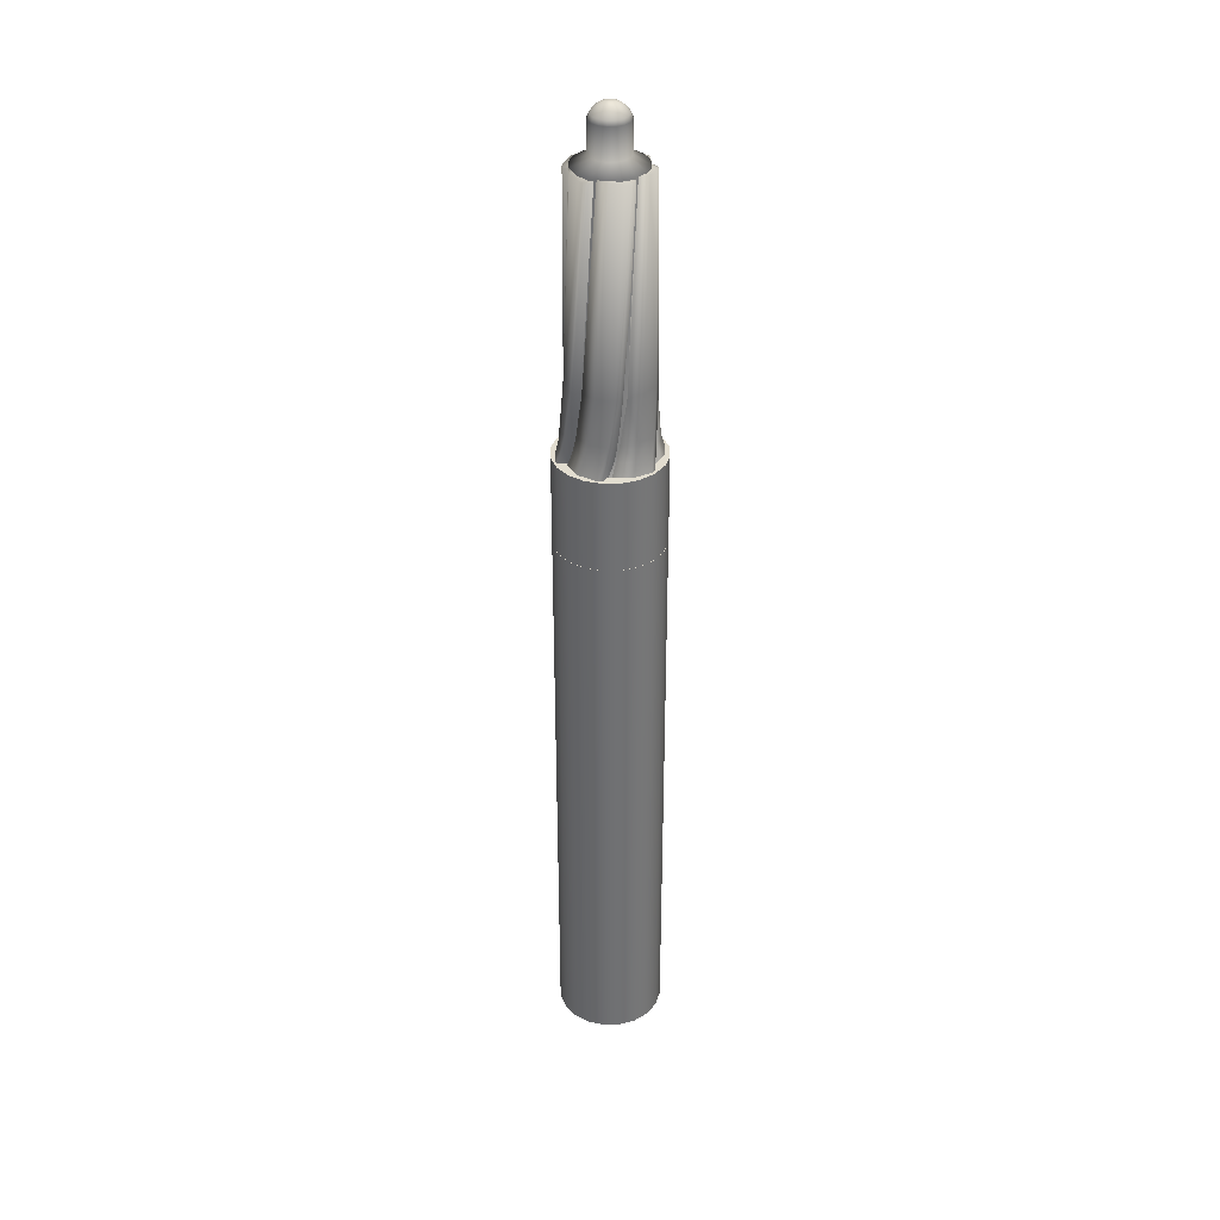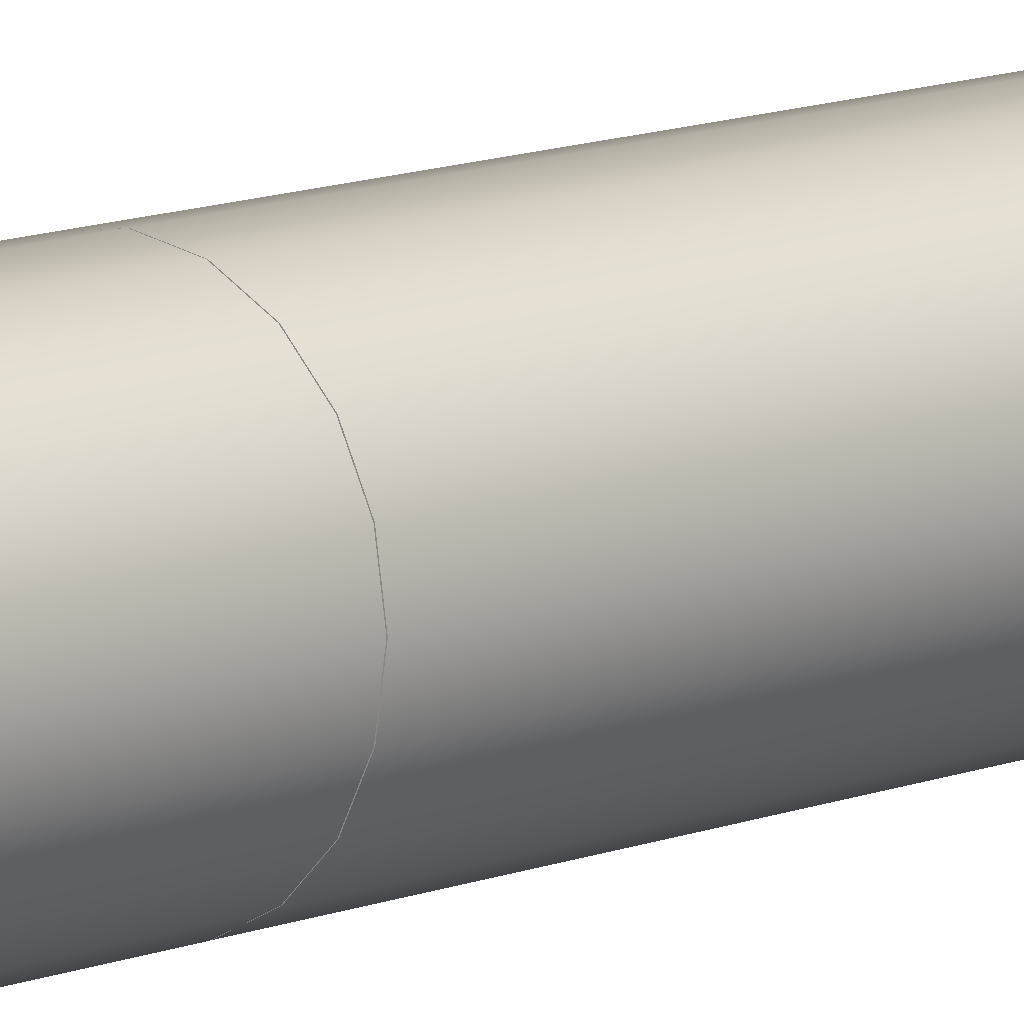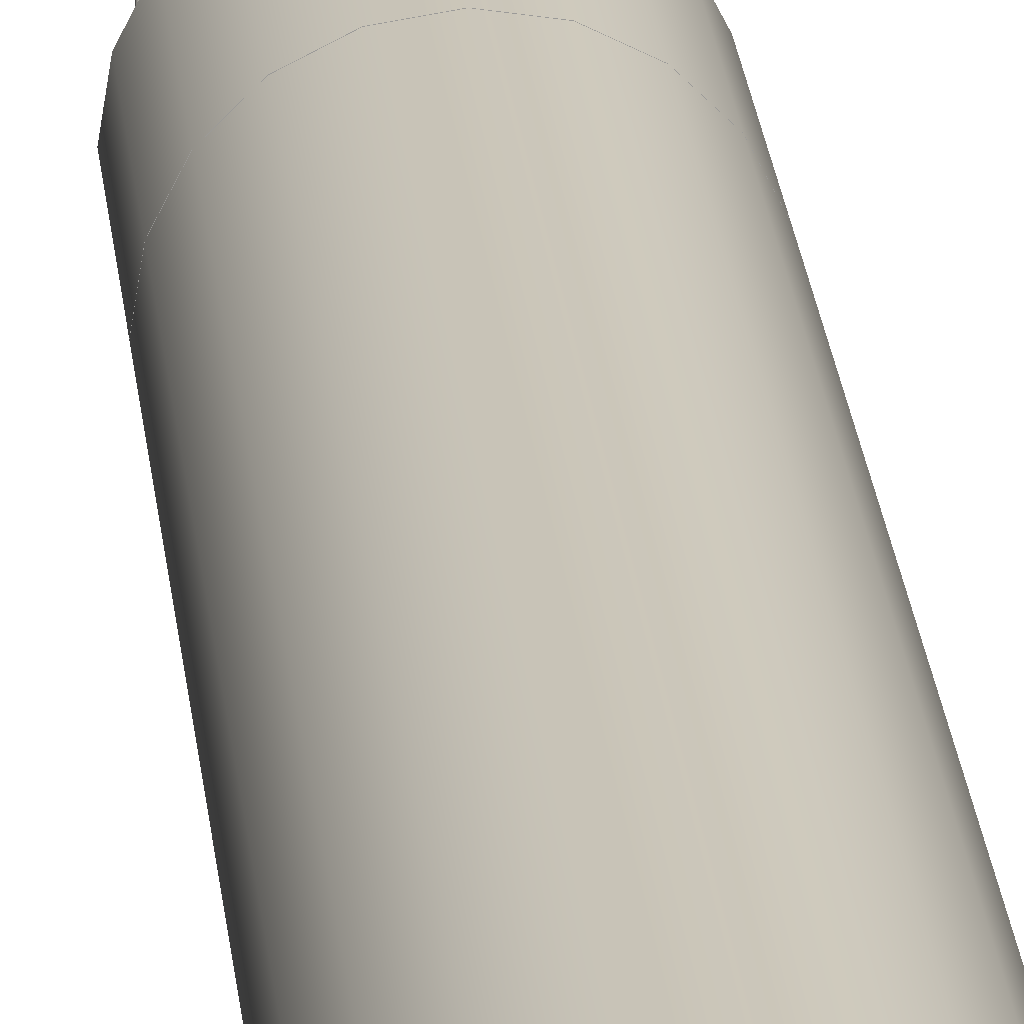
<metadata>
{"format":"obj","ext":"obj","renderer":"f3d","projection":"perspective","resolution":1024,"background":"white","views":[{"elev":35.3,"azim":97.2,"up":"+Y"},{"elev":11.0,"azim":-135.5,"up":"+Z"},{"elev":21.1,"azim":-4.9,"up":"+Z"}]}
</metadata>
<code>
o dyson
v 0.3385 2.271 -0.1402
v 0.2591 2.271 -0.2591
v 0.1402 2.271 -0.3385
v 0 2.271 -0.3664
v -0.1402 2.271 -0.3385
v -0.2591 2.271 -0.2591
v -0.3385 2.271 -0.1402
v -0.3664 2.271 0
v -0.3385 2.271 0.1402
v -0.2591 2.271 0.2591
v -0.1402 2.271 0.3385
v 0 2.271 0.3664
v 0.1402 2.271 0.3385
v 0.2591 2.271 0.2591
v 0.3385 2.271 0.1402
v 0.3664 2.271 0
v 0.1111 4.569 0.2682
v 0 4.569 0.2903
v -0.1111 4.569 0.2682
v -0.2053 4.569 0.2053
v -0.2682 4.569 0.1111
v -0.2903 4.569 1e-06
v -0.2682 4.569 -0.1111
v -0.2053 4.569 -0.2053
v -0.1111 4.569 -0.2682
v 0 4.569 -0.2903
v 0.1111 4.569 -0.2682
v 0.2053 4.569 -0.2053
v 0.2682 4.569 -0.1111
v 0.2903 4.569 1e-06
v 0.2682 4.569 0.1111
v 0.2053 4.569 0.2053
v 0.06217 4.645 0.1501
v 0 4.645 0.1625
v -0.06217 4.645 0.1501
v -0.1149 4.645 0.1149
v -0.1501 4.645 0.06217
v -0.1625 4.645 1e-06
v -0.1501 4.645 -0.06217
v -0.1149 4.645 -0.1149
v -0.06217 4.645 -0.1501
v 0 4.645 -0.1625
v 0.06217 4.645 -0.1501
v 0.1149 4.645 -0.1149
v 0.1501 4.645 -0.06217
v 0.1625 4.645 1e-06
v 0.1501 4.645 0.06217
v 0.1149 4.645 0.1149
v 0.1625 4.898 1e-06
v 0.1501 4.898 0.06217
v 0.1149 4.898 0.1149
v 0.06217 4.898 0.1501
v 0 4.898 0.1625
v -0.06217 4.898 0.1501
v -0.1149 4.898 0.1149
v -0.1501 4.898 0.06217
v -0.1625 4.898 1e-06
v -0.1501 4.898 -0.06217
v -0.1149 4.898 -0.1149
v -0.06217 4.898 -0.1501
v 0 4.898 -0.1625
v 0.06217 4.898 -0.1501
v 0.1149 4.898 -0.1149
v 0.1501 4.898 -0.06217
v 0.07364 5.001 -0.0305
v 0.1078 4.973 -0.04463
v 0.1346 4.936 -0.05575
v 0.02865 5.018 -0.02865
v 0.05636 5.001 -0.05636
v 0.08248 4.973 -0.08248
v 0.103 4.936 -0.103
v 0.0305 5.001 -0.07364
v 0.04464 4.973 -0.1078
v 0.05575 4.936 -0.1346
v 0 5.018 -0.04052
v 0 5.001 -0.0797
v 0 4.973 -0.1166
v 0 4.936 -0.1457
v -0.0305 5.001 -0.07364
v -0.04464 4.973 -0.1078
v -0.05575 4.936 -0.1346
v -0.02865 5.018 -0.02865
v -0.05636 5.001 -0.05636
v -0.08248 4.973 -0.08248
v -0.103 4.936 -0.103
v -0.07364 5.001 -0.0305
v -0.1078 4.973 -0.04464
v -0.1346 4.936 -0.05575
v -0.04052 5.018 1e-06
v -0.07971 5.001 1e-06
v -0.1166 4.973 1e-06
v -0.1457 4.936 1e-06
v -0.07364 5.001 0.0305
v -0.1078 4.973 0.04464
v -0.1346 4.936 0.05576
v -0.02865 5.018 0.02865
v -0.05636 5.001 0.05636
v -0.08248 4.973 0.08248
v -0.103 4.936 0.103
v -0.01551 5.018 0.03744
v -0.0305 5.001 0.07364
v -0.04464 4.973 0.1078
v -0.05575 4.936 0.1346
v 0 5.001 0.07971
v 0 4.973 0.1166
v 0 4.936 0.1457
v 0.01551 5.018 0.03744
v 0.0305 5.001 0.07364
v 0.04464 4.973 0.1078
v 0.05575 4.936 0.1346
v 0.05636 5.001 0.05636
v 0.08248 4.973 0.08248
v 0.103 4.936 0.103
v 0.03744 5.018 0.01551
v 0.07364 5.001 0.0305
v 0.1078 4.973 0.04464
v 0.1346 4.936 0.05576
v 0.04052 5.018 1e-06
v 0.07971 5.001 1e-06
v 0.1166 4.973 1e-06
v 0.1457 4.936 1e-06
v 0.1226 2.441 0.2959
v -0.001857 2.441 0.317
v -0.1232 2.441 0.2929
v -0.226 2.441 0.2242
v -0.2947 2.441 0.1213
v -0.3189 2.441 0
v -0.2947 2.441 -0.1213
v -0.226 2.443 -0.2242
v -0.1232 2.443 -0.2929
v -0.001857 2.443 -0.317
v 0.1226 2.443 -0.2959
v 0.2265 2.443 -0.2265
v 0.2959 2.443 -0.1226
v 0.3203 2.443 0
v 0.2959 2.441 0.1226
v 0.2265 2.441 0.2265
f 10 125 126 9
f 6 129 130 5
f 12 123 124 11
f 2 133 134 1
f 124 125 10 11
f 4 131 132 3
f 135 136 15 16
f 128 129 6 7
f 132 133 2 3
f 136 137 14 15
f 127 128 7 8
f 5 130 131 4
f 14 137 122 13
f 13 122 123 12
f 9 126 127 8
f 18 17 33 34
f 19 18 34 35
f 20 19 35 36
f 21 20 36 37
f 22 21 37 38
f 23 22 38 39
f 24 23 39 40
f 25 24 40 41
f 26 25 41 42
f 27 26 42 43
f 28 27 43 44
f 29 28 44 45
f 30 29 45 46
f 31 30 46 47
f 32 31 47 48
f 17 32 48 33
f 34 33 52 53
f 35 34 53 54
f 36 35 54 55
f 37 36 55 56
f 38 37 56 57
f 39 38 57 58
f 40 39 58 59
f 41 40 59 60
f 42 41 60 61
f 43 42 61 62
f 44 43 62 63
f 45 44 63 64
f 46 45 64 49
f 47 46 49 50
f 48 47 50 51
f 33 48 51 52
f 75 82 89 96 100 107 114 118 68
f 67 64 63 71
f 66 67 71 70
f 93 97 96 89 90
f 65 66 70 69
f 71 63 62 74
f 70 71 74 73
f 111 115 114 107 108
f 69 70 73 72
f 74 62 61 78
f 73 74 78 77
f 72 73 77 76
f 78 61 60 81
f 77 78 81 80
f 72 76 75 68 69
f 76 77 80 79
f 81 60 59 85
f 80 81 85 84
f 79 80 84 83
f 85 59 58 88
f 84 85 88 87
f 104 108 107 100 101
f 83 84 87 86
f 88 58 57 92
f 87 88 92 91
f 86 87 91 90
f 92 57 56 95
f 91 92 95 94
f 79 83 82 75 76
f 90 91 94 93
f 95 56 55 99
f 94 95 99 98
f 93 94 98 97
f 99 55 54 103
f 98 99 103 102
f 96 97 101 100
f 97 98 102 101
f 103 54 53 106
f 102 103 106 105
f 68 118 119 65 69
f 101 102 105 104
f 106 53 52 110
f 105 106 110 109
f 104 105 109 108
f 110 52 51 113
f 109 110 113 112
f 108 109 112 111
f 113 51 50 117
f 112 113 117 116
f 111 112 116 115
f 117 50 49 121
f 116 117 121 120
f 114 115 119 118
f 115 116 120 119
f 64 67 121 49
f 67 66 120 121
f 66 65 119 120
f 131 26 27 132
f 30 31 136 135
f 132 27 28 133
f 137 32 17 122
f 134 29 30 135
f 17 18 123 122
f 19 20 125 124
f 20 21 126 125
f 18 19 124 123
f 1 134 135 16
f 133 28 29 134
f 130 25 26 131
f 22 23 128 127
f 21 22 127 126
f 129 24 25 130
f 23 24 129 128
f 136 31 32 137
f 2 1 16 15 14 13 12 11 10 9 8 7 6 5 4 3
f 86 90 89 82 83
o dyson.001
v 0.4304 1.503 -0.1398
v 0.3661 1.503 -0.266
v 0.4525 1.503 0
v 0.4304 2.271 -0.1398
v 0.3661 2.271 -0.266
v 0.4525 2.271 0
v 0.4304 2.271 0.1398
v 0.4304 1.503 0.1398
v 0.3661 2.271 0.266
v 0.266 2.271 0.3661
v 0.3661 1.503 0.266
v 0.266 1.503 0.3661
v 0.1398 1.503 0.4304
v 0 1.503 0.4525
v 0.1398 2.271 0.4304
v 0 2.271 0.4525
v -0.1398 2.271 0.4304
v -0.1398 1.503 0.4304
v -0.266 2.271 0.3661
v -0.266 1.503 0.3661
v -0.3661 2.271 0.266
v -0.3661 1.503 0.266
v -0.4304 2.271 0.1398
v -0.4304 1.503 0.1398
v -0.4525 2.271 0
v -0.4304 2.271 -0.1398
v -0.4525 1.503 0
v -0.4304 1.503 -0.1398
v -0.3661 1.503 -0.266
v -0.266 1.503 -0.3661
v -0.3661 2.271 -0.266
v -0.266 2.271 -0.3661
v -0.1398 2.271 -0.4304
v -0.1398 1.503 -0.4304
v 0 2.271 -0.4525
v 0 1.503 -0.4525
v 0.1398 2.271 -0.4304
v 0.1398 1.503 -0.4304
v 0.266 2.271 -0.3661
v 0.266 1.503 -0.3661
f 138 139 142 141
f 150 151 155 157 159 161 164 165 166 167 171 173 175 177 139 138 140 145 148 149
f 140 138 141 143
f 143 141 142 176 174 172 170 169 168 163 162 160 158 156 154 153 152 147 146 144
f 145 140 143 144
f 148 145 144 146
f 149 148 146 147
f 150 149 147 152
f 151 150 152 153
f 155 151 153 154
f 157 155 154 156
f 159 157 156 158
f 161 159 158 160
f 164 161 160 162
f 165 164 162 163
f 166 165 163 168
f 167 166 168 169
f 171 167 169 170
f 173 171 170 172
f 175 173 172 174
f 177 175 174 176
f 139 177 176 142
o dyson.002
v 0.4304 -3.371 -0.1398
v 0.3661 -3.371 -0.266
v 0.4525 -3.371 -1e-06
v 0.4304 -2.537 -0.1398
v 0.3661 -2.537 -0.266
v 0.4525 -2.537 -0
v 0.4304 -2.537 0.1398
v 0.4304 -3.371 0.1398
v 0.3661 -2.537 0.266
v 0.3661 -3.371 0.266
v 0.266 -2.537 0.3661
v 0.266 -3.371 0.3661
v 0.1398 -2.537 0.4304
v 0 -2.537 0.4525
v 0.1398 -3.371 0.4304
v 0 -3.371 0.4525
v -0.1398 -3.371 0.4304
v -0.266 -3.371 0.3661
v -0.1398 -2.537 0.4304
v -0.266 -2.537 0.3661
v -0.3661 -2.537 0.266
v -0.3661 -3.371 0.266
v -0.4304 -2.537 0.1398
v -0.4304 -3.371 0.1398
v -0.4525 -2.537 -0
v -0.4525 -3.371 -1e-06
v -0.4304 -2.537 -0.1398
v -0.4304 -3.371 -0.1398
v -0.3661 -2.537 -0.266
v -0.266 -2.537 -0.3661
v -0.3661 -3.371 -0.266
v -0.266 -3.371 -0.3661
v -0.1398 -3.371 -0.4304
v 0 -3.371 -0.4525
v -0.1398 -2.537 -0.4304
v 0 -2.537 -0.4525
v 0.1398 -2.537 -0.4304
v 0.1398 -3.371 -0.4304
v 0.266 -2.537 -0.3661
v 0.266 -3.371 -0.3661
f 178 179 182 181
f 211 215 217 179 178 180 185 187 189 192 193 194 195 199 201 203 205 208 209 210
f 180 178 181 183
f 216 214 213 212 207 206 204 202 200 198 197 196 191 190 188 186 184 183 181 182
f 185 180 183 184
f 187 185 184 186
f 189 187 186 188
f 192 189 188 190
f 193 192 190 191
f 194 193 191 196
f 195 194 196 197
f 199 195 197 198
f 201 199 198 200
f 203 201 200 202
f 205 203 202 204
f 208 205 204 206
f 209 208 206 207
f 210 209 207 212
f 211 210 212 213
f 215 211 213 214
f 217 215 214 216
f 179 217 216 182
o dyson.003
v 0.06277 2.271 -0.2971
v 0.08765 2.271 -0.2908
v 0.006556 2.53 -0.2816
v -0.03333 2.911 -0.2605
v 0.06111 2.53 -0.3335
v 0.09494 2.383 -0.3383
v 0.1336 2.271 -0.3485
v -0.04763 2.385 -0.3806
v -0.01249 2.271 -0.4076
v -0.1715 2.271 -0.3912
v -0.1951 2.385 -0.3513
v -0.2084 2.271 -0.373
v -0.208 2.271 -0.2213
v -0.2278 2.384 -0.3313
v -0.2483 2.53 -0.2982
v -0.2226 2.531 -0.1628
v -0.2356 2.53 -0.1434
v -0.2423 2.911 -0.1014
v -0.2583 2.53 -0.2197
v -0.2766 2.911 -0.1699
v -0.3529 2.531 -0.1122
v -0.2455 2.383 -0.2514
v -0.235 2.271 -0.29
v -0.3535 2.385 -0.1491
v -0.3593 2.271 -0.193
v -0.3787 2.531 -0.02469
v -0.4018 2.385 -0.00664
v -0.4246 2.271 -0.04706
v -0.3868 2.532 0.02906
v -0.4008 2.384 0.03168
v -0.4272 2.271 -0.006047
v -0.3824 2.53 0.06594
v -0.2956 2.271 0.06948
v -0.2523 2.531 0.1114
v -0.2216 2.911 0.1409
v -0.242 2.53 0.1323
v -0.2089 2.911 0.1591
v -0.3194 2.53 0.1138
v -0.3068 2.911 0.1573
v -0.2736 2.531 0.2496
v -0.3404 2.383 0.08693
v -0.3687 2.271 0.05855
v -0.3058 2.385 0.2316
v -0.3468 2.271 0.2146
v -0.2107 2.531 0.3156
v -0.2066 2.385 0.3446
v -0.253 2.271 0.3441
v -0.2189 2.271 0.367
v -0.08765 2.271 0.2908
v -0.173 2.384 0.363
v -0.1341 2.53 0.3642
v -0.02965 2.531 0.2742
v -0.006557 2.53 0.2816
v 0.03333 2.911 0.2605
v -0.06111 2.53 0.3335
v -0.009891 2.911 0.3227
v -0.09494 2.383 0.3383
v 0.1263 2.911 0.3293
v 0.04763 2.385 0.3806
v 0.168 2.531 0.3403
v 0.2066 2.911 0.2965
v 0.2186 2.532 0.3204
v 0.2483 2.53 0.2982
v 0.2515 2.911 0.2706
v 0.1951 2.385 0.3513
v 0.1715 2.271 0.3912
v 0.2278 2.384 0.3313
v 0.2084 2.271 0.373
v 0.208 2.271 0.2213
v 0.2259 2.271 0.2029
v 0.2226 2.531 0.1628
v 0.2329 2.911 0.1215
v 0.2344 4.566 0.02872
v 0.275 2.911 0.2405
v 0.3088 4.54 0.1145
v 0.2972 4.544 0.1485
v 0.2676 4.547 0.1844
v 0.1893 4.558 0.2545
v 0.09362 4.566 0.2749
v 0.1104 4.566 0.2088
v 0.09234 4.566 0.2174
v 0.01121 2.911 0.2624
v 0.0505 4.54 0.3234
v -0.1257 4.566 0.2
v -0.1912 4.566 0.2185
v -0.1421 4.566 0.1887
v -0.236 4.566 -0.008816
v -0.2597 4.54 0.2042
v -0.2772 4.544 0.1832
v -0.352 2.911 0.1119
v -0.3601 2.911 0.08244
v -0.3601 2.911 0.03069
v -0.3483 2.911 -0.05533
v -0.2935 4.547 0.1396
v -0.3151 4.558 0.03673
v -0.2849 4.566 -0.05635
v -0.2344 4.566 -0.02872
v -0.1104 4.566 -0.2088
v -0.09234 4.566 -0.2174
v -0.01121 2.911 -0.2624
v -0.05317 4.54 -0.333
v 0.1257 4.566 -0.2
v 0.1912 4.566 -0.2185
v 0.2089 2.911 -0.1591
v 0.1421 4.566 -0.1887
v 0.236 4.566 0.008817
v 0.2423 2.911 0.1014
v 0.2849 4.566 0.05636
v 0.2809 2.911 0.1699
v 0.3151 4.558 -0.03673
v 0.2935 4.547 -0.1396
v 0.3483 2.911 0.05533
v 0.3601 2.911 -0.03069
v 0.3529 2.531 0.1122
v 0.2583 2.53 0.2197
v 0.3535 2.385 0.1491
v 0.3787 2.531 0.02469
v 0.3868 2.532 -0.02906
v 0.3601 2.911 -0.08244
v 0.4018 2.385 0.006641
v 0.3824 2.53 -0.06594
v 0.4008 2.384 -0.03167
v 0.2523 2.531 -0.1114
v 0.3493 2.911 -0.1215
v 0.2216 2.911 -0.1409
v 0.257 4.54 -0.2138
v 0.2772 4.544 -0.1831
v 0.2887 2.271 -0.09419
v 0.242 2.53 -0.1323
v 0.3404 2.383 -0.08693
v 0.3058 2.385 -0.2316
v 0.3687 2.271 -0.05855
v 0.3194 2.53 -0.1138
v 0.3085 2.911 -0.1648
v 0.2736 2.531 -0.2496
v 0.2107 2.531 -0.3156
v 0.2221 2.911 -0.274
v 0.1257 4.558 -0.2912
v 0.1535 2.911 -0.3272
v 0.02588 4.547 -0.324
v 0.1087 2.911 -0.3531
v 0.1682 2.532 -0.3495
v -0.02003 4.544 -0.3316
v 0.07291 2.911 -0.3668
v 0.1341 2.53 -0.3642
v 0.173 2.384 -0.363
v 0.02964 2.531 -0.2742
v 0.2189 2.271 -0.367
v 0.2066 2.385 -0.3446
v 0.253 2.271 -0.3441
v 0.3468 2.271 -0.2146
v 0.2956 2.271 -0.06948
v 0.4272 2.271 0.006048
v 0.4246 2.271 0.04706
v 0.3593 2.271 0.193
v 0.235 2.271 0.29
v 0.2455 2.383 0.2514
v 0.2356 2.53 0.1434
v -0.09362 4.566 -0.2749
v 0.009891 2.911 -0.3227
v -0.1893 4.558 -0.2545
v -0.2676 4.547 -0.1844
v -0.1263 2.911 -0.3293
v -0.2066 2.911 -0.2965
v -0.2515 2.911 -0.2706
v -0.168 2.531 -0.3403
v -0.2186 2.532 -0.3204
v -0.2972 4.544 -0.1485
v -0.2777 2.911 -0.2501
v -0.2329 2.911 -0.1215
v -0.3115 4.54 -0.124
v -0.1257 4.558 0.2912
v -0.02588 4.547 0.324
v -0.2221 2.911 0.274
v -0.1535 2.911 0.3272
v -0.1087 2.911 0.3531
v -0.1682 2.532 0.3495
v -0.07558 2.911 0.3572
v 0.02003 4.544 0.3316
v 0.01249 2.271 0.4076
v -0.1336 2.271 0.3485
v -0.06277 2.271 0.2971
v -0.2887 2.271 0.09419
v -0.2259 2.271 -0.2029
f 377 221 220 222
f 232 386 382 384 228 231
f 226 225 223 224
f 272 274 276 275 273
f 383 381 380 225 228 384
f 337 333 372 371
f 229 231 228 227
f 219 364 362 363 365
f 359 366 363 362 361 358
f 237 235 234 236
f 253 400 259 258 255
f 238 310 237 236
f 236 239 241 238
f 242 241 239 240
f 227 228 225 226
f 243 309 310 238 241 244 246
f 248 247 244 245
f 268 267 265 266 269
f 251 252 307 249
f 256 254 253 255
f 249 247 248 250 251
f 257 391 256 255
f 255 258 260 257
f 261 260 258 259
f 245 244 241 242
f 262 392 391 257 260 263 394
f 265 267 263 264
f 369 340 338 339 370
f 394 263 267 268
f 273 271 270 272
f 220 218 224 223 222
f 264 263 260 261
f 277 278 275 276 282 279
f 279 281 278 277
f 280 291 281 279
f 279 282 284 280
f 366 348 368 367
f 285 284 282 283
f 232 231 229 230 233
f 288 289 291 280
f 289 290 292 291
f 291 292 293 281
f 290 297 296 295 294 293 292
f 336 344 328 327 329 330
f 275 295 296 273
f 297 271 273 296
f 299 298 300 395
f 298 301 302 389 390 396 300
f 301 254 256 302
f 252 303 305 307
f 303 304 313 312 311 306 305
f 307 305 306 308
f 246 308 309 243
f 275 278 281 293 294 295
f 310 312 313 237
f 304 235 237 313
f 317 316 318 361
f 316 319 320 355 357 360 318
f 319 321 351 320
f 323 324 326 325
f 322 323 325 327 328 344 343
f 329 327 325 326
f 382 385 379 378 380 381
f 331 329 326 332
f 331 333 337 335 334 330 329
f 332 374 333 331
f 335 336 330 334
f 286 288 280 284 285
f 340 342 341 338
f 341 343 344 336
f 342 322 343 341
f 375 287 373 374 332
f 368 348 347 349
f 350 347 348 352
f 352 354 351 350
f 351 321 346 350
f 353 356 354 352 348 366 359
f 354 355 320 351
f 249 307 308 246 244 247
f 359 358 356 353
f 346 345 349 347 350
f 361 318 360 358
f 364 317 361 362
f 393 396 390 389 391 392
f 365 363 366 367
f 335 337 339 338 341 336
f 225 380 377 222 223
f 370 339 337 371
f 282 276 397 283
f 372 333 374 373
f 234 401 240 239 236
f 326 324 375 332
f 315 221 377 376
f 314 315 376 378 379 385 388
f 380 378 376 377
f 358 360 357 355 354 356
f 384 382 381 383
f 386 388 385 382
f 233 387 386 232
f 387 314 388 386
f 391 389 302 256
f 311 312 310 309 308 306
f 394 393 392 262
f 268 395 393 394
f 395 300 396 393
f 269 299 395 268
f 397 276 274 398
f 270 399 398 274 272
o dyson.004
v 0.4304 -2.537 -0.1398
v 0.3661 -2.537 -0.266
v 0.4525 -2.537 -0
v 0.4304 1.5 -0.1398
v 0.3661 1.5 -0.266
v 0.4525 1.5 0
v 0.4304 1.5 0.1398
v 0.4304 -2.537 0.1398
v 0.3661 1.5 0.266
v 0.3661 -2.537 0.266
v 0.266 1.5 0.3661
v 0.1398 1.5 0.4304
v 0.266 -2.537 0.3661
v 0.1398 -2.537 0.4304
v 0 -2.537 0.4525
v -0.1398 -2.537 0.4304
v 0 1.5 0.4525
v -0.1398 1.5 0.4304
v -0.266 1.5 0.3661
v -0.266 -2.537 0.3661
v -0.3661 1.5 0.266
v -0.3661 -2.537 0.266
v -0.4304 1.5 0.1398
v -0.4304 -2.537 0.1398
v -0.4525 1.5 0
v -0.4525 -2.537 -0
v -0.4304 1.5 -0.1398
v -0.3661 1.5 -0.266
v -0.4304 -2.537 -0.1398
v -0.3661 -2.537 -0.266
v -0.266 -2.537 -0.3661
v -0.1398 -2.537 -0.4304
v -0.266 1.5 -0.3661
v -0.1398 1.5 -0.4304
v 0 1.5 -0.4525
v 0 -2.537 -0.4525
v 0.1398 1.5 -0.4304
v 0.1398 -2.537 -0.4304
v 0.266 1.5 -0.3661
v 0.266 -2.537 -0.3661
f 402 403 406 405
f 417 421 423 425 427 430 431 432 433 437 439 441 403 402 404 409 411 414 415 416
f 404 402 405 407
f 407 405 406 440 438 436 435 434 429 428 426 424 422 420 419 418 413 412 410 408
f 409 404 407 408
f 411 409 408 410
f 414 411 410 412
f 415 414 412 413
f 416 415 413 418
f 417 416 418 419
f 421 417 419 420
f 423 421 420 422
f 425 423 422 424
f 427 425 424 426
f 430 427 426 428
f 431 430 428 429
f 432 431 429 434
f 433 432 434 435
f 437 433 435 436
f 439 437 436 438
f 441 439 438 440
f 403 441 440 406

</code>
